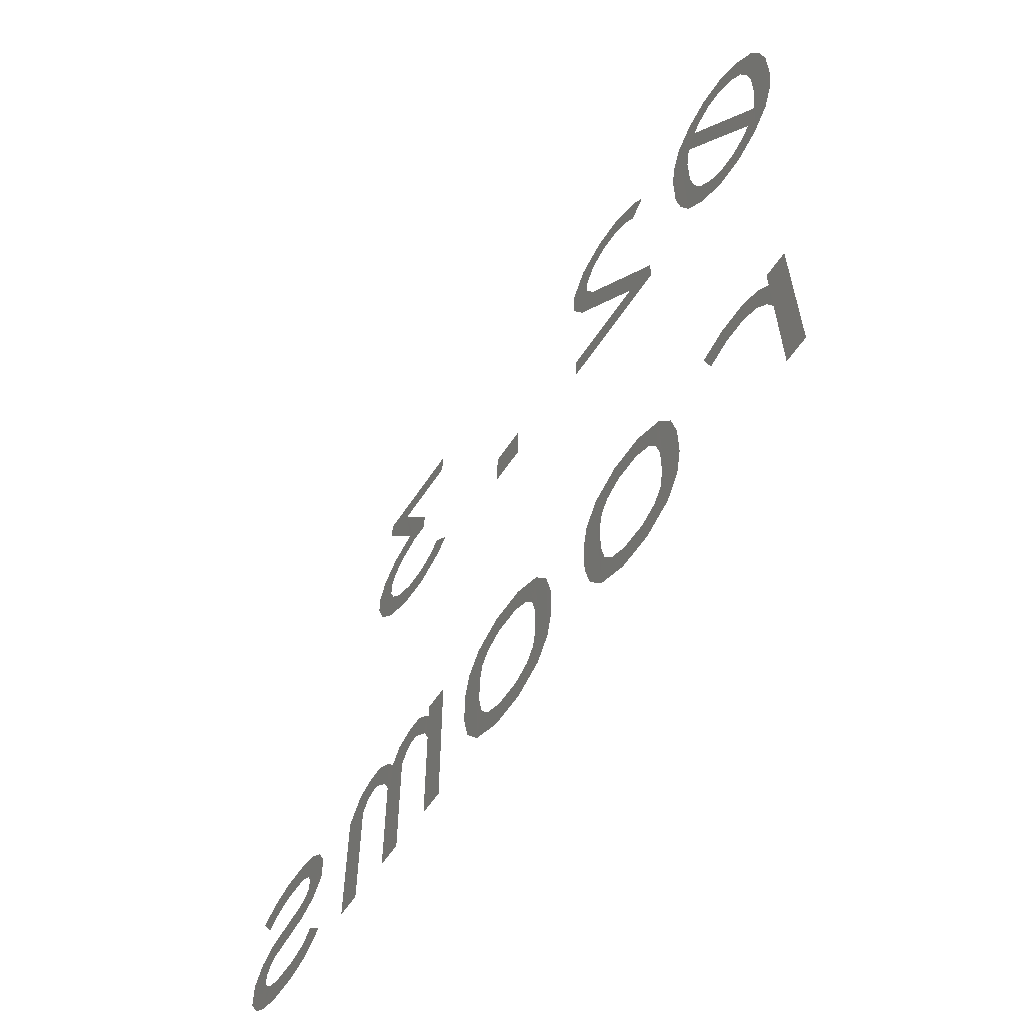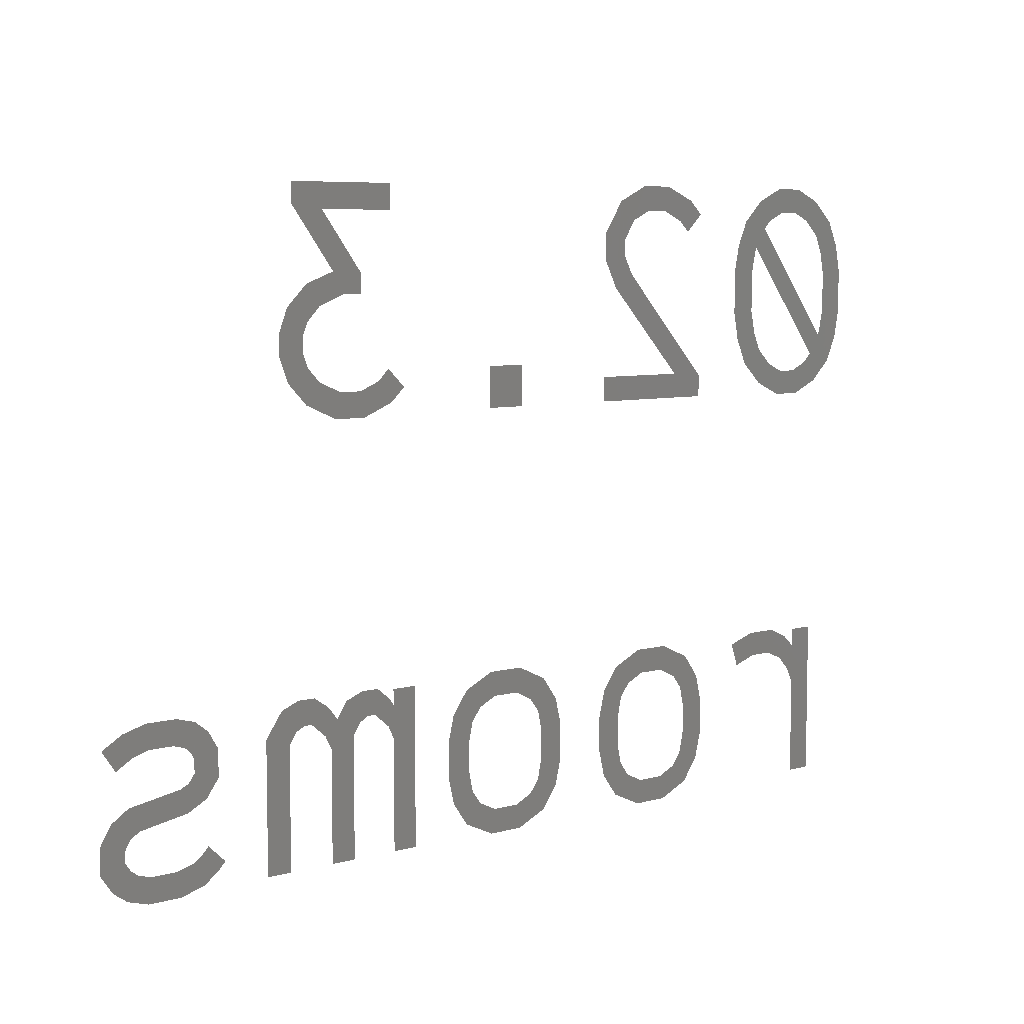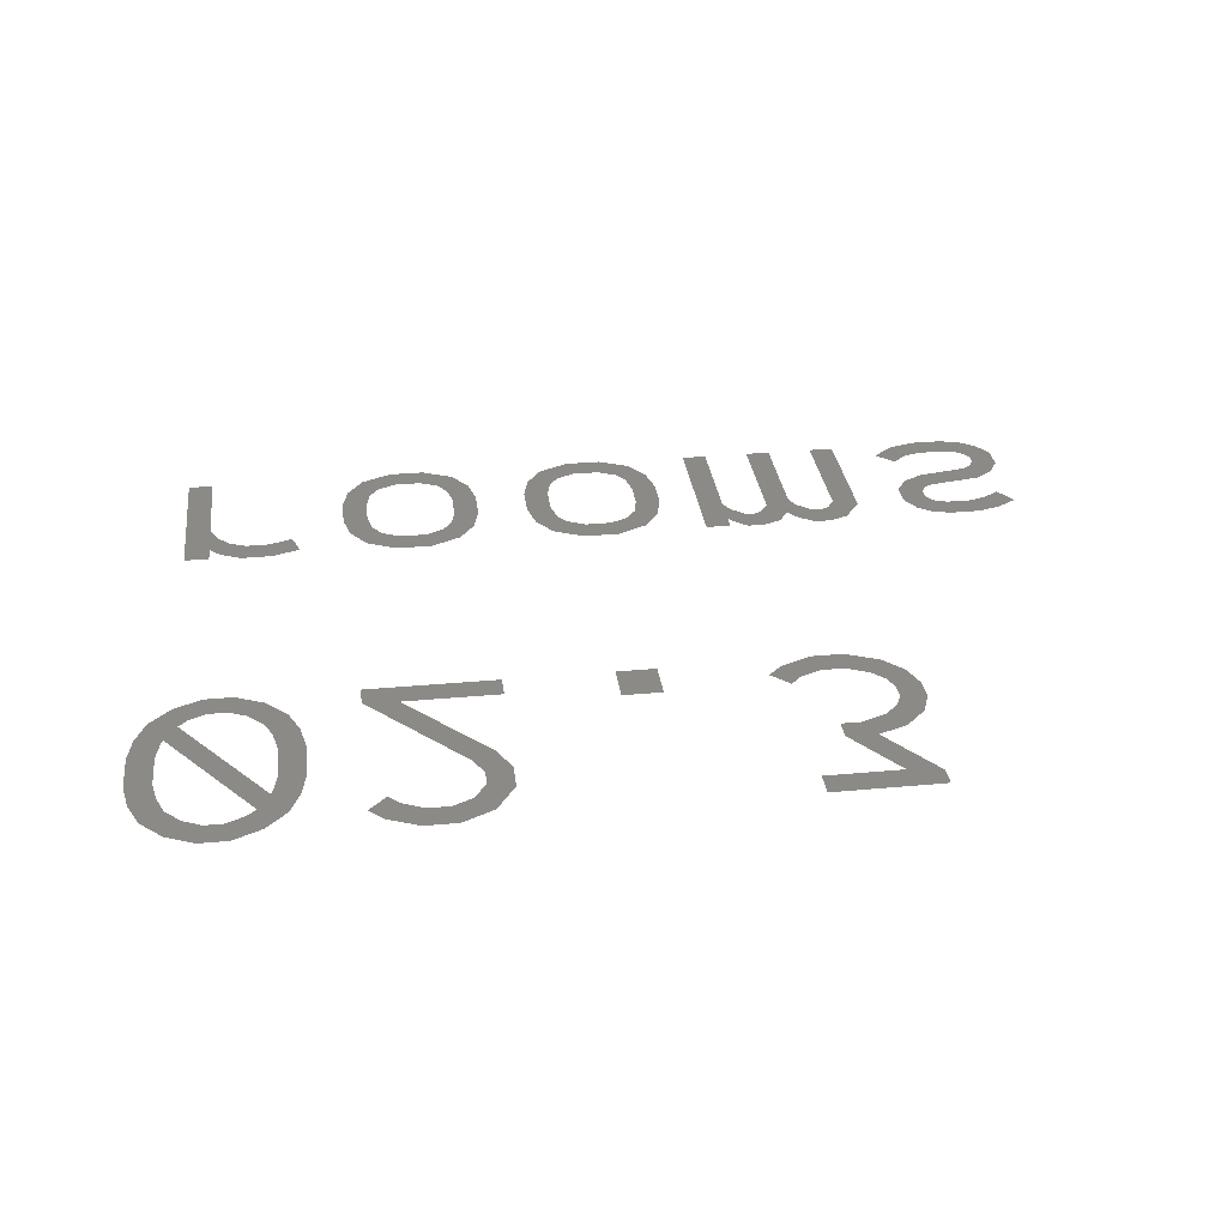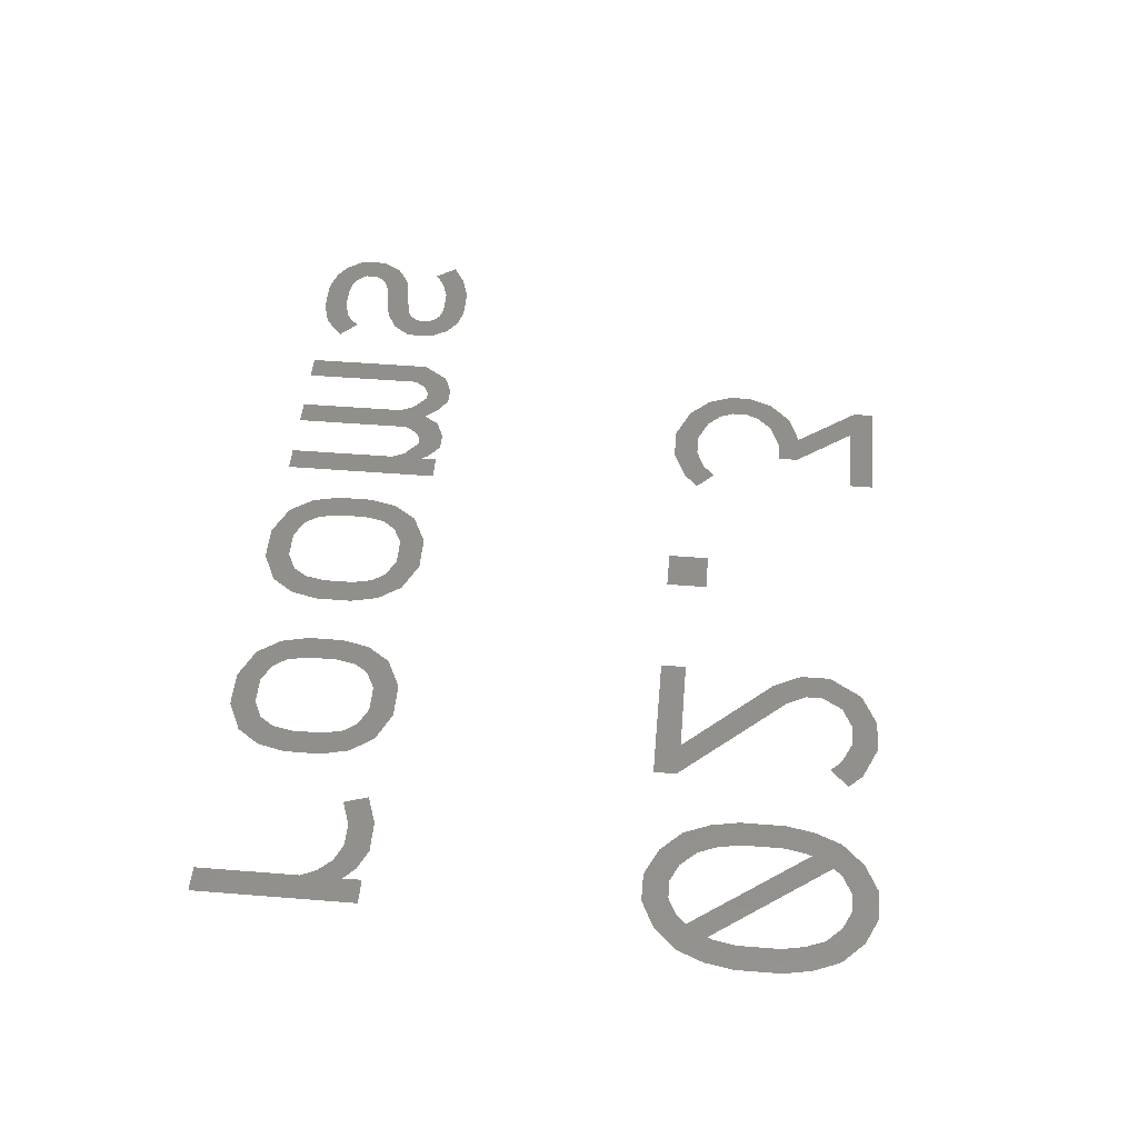
<metadata>
{"format":"stl","ext":"stl","renderer":"f3d","projection":"perspective","resolution":1024,"background":"white","views":[{"elev":-59.0,"azim":-123.2,"up":"+Z"},{"elev":6.9,"azim":141.9,"up":"+Z"},{"elev":31.2,"azim":-7.5,"up":"+Y"},{"elev":50.1,"azim":-85.0,"up":"+Y"}]}
</metadata>
<code>
# stl→obj: 246 verts, 238 faces
v 3266 1.215e+04 216.9
v 3266 1.215e+04 213.8
v 3266 1.215e+04 215.7
v 3266 1.215e+04 212.6
v 3267 1.215e+04 218
v 3267 1.215e+04 211.5
v 3267 1.215e+04 215.6
v 3268 1.215e+04 218.9
v 3267 1.215e+04 216.5
v 3268 1.215e+04 217.4
v 3268 1.215e+04 218
v 3269 1.215e+04 219.5
v 3269 1.215e+04 218.4
v 3270 1.215e+04 219.5
v 3270 1.215e+04 218.4
v 3271 1.215e+04 218
v 3271 1.215e+04 218.9
v 3271 1.215e+04 217.7
v 3267 1.215e+04 213.9
v 3268 1.215e+04 210.6
v 3267 1.215e+04 212.9
v 3267 1.215e+04 212.7
v 3268 1.215e+04 211.8
v 3272 1.215e+04 216.8
v 3272 1.215e+04 218
v 3272 1.215e+04 216.5
v 3272 1.215e+04 215.6
v 3272 1.215e+04 213.9
v 3269 1.215e+04 210
v 3268 1.215e+04 211.4
v 3269 1.215e+04 211.1
v 3270 1.215e+04 210
v 3270 1.215e+04 211.1
v 3271 1.215e+04 211.4
v 3271 1.215e+04 210.6
v 3271 1.215e+04 212.1
v 3272 1.215e+04 211.5
v 3272 1.215e+04 212.9
v 3273 1.215e+04 216.9
v 3273 1.215e+04 212.6
v 3273 1.215e+04 215.7
v 3273 1.215e+04 213.8
v 3276 1.215e+04 218.8
v 3276 1.215e+04 217.5
v 3275 1.215e+04 218.2
v 3277 1.215e+04 219.5
v 3276 1.215e+04 217.9
v 3277 1.215e+04 218.4
v 3278 1.215e+04 219.5
v 3278 1.215e+04 218.4
v 3279 1.215e+04 218
v 3280 1.215e+04 218.8
v 3280 1.215e+04 217.1
v 3280 1.215e+04 216.4
v 3279 1.215e+04 215.6
v 3275 1.215e+04 210.1
v 3275 1.215e+04 211.1
v 3277 1.215e+04 211.2
v 3280 1.215e+04 215
v 3281 1.215e+04 217.4
v 3281 1.215e+04 216.2
v 3281 1.215e+04 210.1
v 3281 1.215e+04 211.2
v 3287 1.215e+04 211.9
v 3285 1.215e+04 210.1
v 3285 1.215e+04 211.9
v 3287 1.215e+04 210.1
v 3297 1.215e+04 219.4
v 3292 1.215e+04 218.3
v 3292 1.215e+04 219.4
v 3295 1.215e+04 218.3
v 3293 1.215e+04 215
v 3293 1.215e+04 215.8
v 3294 1.215e+04 215
v 3295 1.215e+04 215.9
v 3297 1.215e+04 218.5
v 3295 1.215e+04 214.5
v 3296 1.215e+04 215.4
v 3296 1.215e+04 213.9
v 3296 1.215e+04 213.3
v 3297 1.215e+04 214.5
v 3296 1.215e+04 212.7
v 3292 1.215e+04 211.9
v 3292 1.215e+04 210.6
v 3291 1.215e+04 211.2
v 3293 1.215e+04 210
v 3293 1.215e+04 211.4
v 3293 1.215e+04 211.1
v 3295 1.215e+04 210
v 3294 1.215e+04 211.1
v 3295 1.215e+04 211.5
v 3296 1.215e+04 210.6
v 3296 1.215e+04 212.1
v 3297 1.215e+04 211.5
v 3297 1.215e+04 213.5
v 3297 1.215e+04 212.5
v 3269 1.215e+04 198.5
v 3269 1.215e+04 196.3
v 3269 1.215e+04 198
v 3269 1.215e+04 196.9
v 3270 1.215e+04 197.5
v 3270 1.215e+04 198.9
v 3270 1.215e+04 197.8
v 3272 1.215e+04 198.9
v 3271 1.215e+04 197.8
v 3272 1.215e+04 197.5
v 3273 1.215e+04 198.5
v 3269 1.215e+04 198.8
v 3268 1.215e+04 191.9
v 3268 1.215e+04 198.8
v 3269 1.215e+04 191.9
v 3275 1.215e+04 197.3
v 3275 1.215e+04 194.6
v 3275 1.215e+04 196.1
v 3275 1.215e+04 193.4
v 3276 1.215e+04 198.3
v 3276 1.215e+04 192.4
v 3276 1.215e+04 196
v 3276 1.215e+04 196.9
v 3277 1.215e+04 198.9
v 3276 1.215e+04 197.4
v 3277 1.215e+04 197.8
v 3279 1.215e+04 198.9
v 3278 1.215e+04 197.8
v 3279 1.215e+04 197.4
v 3280 1.215e+04 198.3
v 3280 1.215e+04 196.9
v 3280 1.215e+04 196
v 3280 1.215e+04 194.7
v 3276 1.215e+04 193.8
v 3277 1.215e+04 191.8
v 3276 1.215e+04 194.7
v 3276 1.215e+04 193.3
v 3277 1.215e+04 192.9
v 3279 1.215e+04 191.8
v 3278 1.215e+04 192.9
v 3279 1.215e+04 193.3
v 3280 1.215e+04 192.4
v 3280 1.215e+04 193.8
v 3281 1.215e+04 197.3
v 3281 1.215e+04 193.4
v 3281 1.215e+04 196.1
v 3281 1.215e+04 194.6
v 3283 1.215e+04 197.3
v 3283 1.215e+04 194.6
v 3283 1.215e+04 196.1
v 3283 1.215e+04 193.4
v 3284 1.215e+04 198.3
v 3284 1.215e+04 192.4
v 3284 1.215e+04 196
v 3284 1.215e+04 196.9
v 3285 1.215e+04 198.9
v 3285 1.215e+04 197.4
v 3286 1.215e+04 197.8
v 3287 1.215e+04 198.9
v 3287 1.215e+04 197.8
v 3287 1.215e+04 197.4
v 3288 1.215e+04 198.3
v 3288 1.215e+04 196.9
v 3288 1.215e+04 196
v 3288 1.215e+04 194.7
v 3284 1.215e+04 193.8
v 3285 1.215e+04 191.8
v 3284 1.215e+04 194.7
v 3285 1.215e+04 193.3
v 3286 1.215e+04 192.9
v 3287 1.215e+04 191.8
v 3287 1.215e+04 192.9
v 3287 1.215e+04 193.3
v 3288 1.215e+04 192.4
v 3288 1.215e+04 193.8
v 3289 1.215e+04 197.3
v 3289 1.215e+04 193.4
v 3289 1.215e+04 196.1
v 3289 1.215e+04 194.6
v 3295 1.215e+04 198.4
v 3295 1.215e+04 196.7
v 3295 1.215e+04 197.9
v 3295 1.215e+04 197.3
v 3296 1.215e+04 198.9
v 3296 1.215e+04 197.8
v 3297 1.215e+04 198.9
v 3297 1.215e+04 197.6
v 3297 1.215e+04 198.6
v 3297 1.215e+04 197.1
v 3297 1.215e+04 191.9
v 3298 1.215e+04 191.9
v 3298 1.215e+04 197.5
v 3292 1.215e+04 198.4
v 3292 1.215e+04 196.7
v 3292 1.215e+04 198.1
v 3292 1.215e+04 197.2
v 3293 1.215e+04 198.9
v 3293 1.215e+04 197.8
v 3294 1.215e+04 198.9
v 3294 1.215e+04 197.6
v 3294 1.215e+04 198.6
v 3294 1.215e+04 197.1
v 3294 1.215e+04 191.9
v 3295 1.215e+04 191.9
v 3292 1.215e+04 198.8
v 3291 1.215e+04 191.9
v 3291 1.215e+04 198.8
v 3292 1.215e+04 191.9
v 3302 1.215e+04 198.9
v 3301 1.215e+04 197.2
v 3301 1.215e+04 198.7
v 3302 1.215e+04 197.5
v 3302 1.215e+04 197.7
v 3302 1.215e+04 197.8
v 3303 1.215e+04 198.9
v 3303 1.215e+04 197.8
v 3304 1.215e+04 197.6
v 3304 1.215e+04 198.6
v 3305 1.215e+04 197.2
v 3305 1.215e+04 198.1
v 3301 1.215e+04 198.2
v 3300 1.215e+04 196.3
v 3300 1.215e+04 197.5
v 3301 1.215e+04 195.6
v 3301 1.215e+04 196.6
v 3302 1.215e+04 195.1
v 3302 1.215e+04 196.3
v 3302 1.215e+04 196.1
v 3304 1.215e+04 194.7
v 3304 1.215e+04 195.7
v 3304 1.215e+04 194.5
v 3304 1.215e+04 194.1
v 3305 1.215e+04 195.2
v 3304 1.215e+04 193.6
v 3301 1.215e+04 193.7
v 3300 1.215e+04 192.6
v 3300 1.215e+04 192.9
v 3301 1.215e+04 192.1
v 3301 1.215e+04 193.4
v 3302 1.215e+04 191.8
v 3301 1.215e+04 193.1
v 3302 1.215e+04 192.9
v 3303 1.215e+04 191.8
v 3303 1.215e+04 192.9
v 3304 1.215e+04 193
v 3304 1.215e+04 192.1
v 3304 1.215e+04 193.3
v 3305 1.215e+04 192.5
v 3305 1.215e+04 194.4
v 3305 1.215e+04 193.3
f 1 2 3
f 2 1 4
f 4 1 5
f 4 5 6
f 6 5 7
f 7 5 8
f 7 8 9
f 9 8 10
f 10 8 11
f 11 8 12
f 11 12 13
f 13 12 14
f 13 14 15
f 15 14 16
f 16 14 17
f 16 17 18
f 6 19 20
f 19 6 7
f 20 19 21
f 20 21 22
f 20 22 23
f 23 22 18
f 23 18 24
f 24 18 17
f 24 17 25
f 24 25 26
f 26 25 27
f 27 25 28
f 23 29 20
f 29 23 30
f 29 30 31
f 29 31 32
f 32 31 33
f 32 33 34
f 32 34 35
f 35 34 36
f 35 36 37
f 37 36 38
f 37 38 28
f 37 28 25
f 37 25 39
f 37 39 40
f 40 39 41
f 40 41 42
f 43 44 45
f 44 43 46
f 44 46 47
f 47 46 48
f 48 46 49
f 48 49 50
f 50 49 51
f 51 49 52
f 51 52 53
f 53 52 54
f 55 56 57
f 56 55 58
f 58 55 59
f 59 55 54
f 59 54 52
f 59 52 60
f 59 60 61
f 58 62 56
f 62 58 63
f 64 65 66
f 65 64 67
f 68 69 70
f 69 68 71
f 71 72 73
f 72 71 74
f 74 71 75
f 75 71 76
f 76 71 68
f 75 77 74
f 77 75 78
f 77 78 79
f 79 78 80
f 80 78 81
f 80 81 82
f 83 84 85
f 84 83 86
f 86 83 87
f 86 87 88
f 86 88 89
f 89 88 90
f 89 90 91
f 89 91 92
f 92 91 93
f 92 93 82
f 92 82 94
f 94 82 81
f 94 81 95
f 94 95 96
f 97 98 99
f 98 97 100
f 100 97 101
f 101 97 102
f 101 102 103
f 103 102 104
f 103 104 105
f 105 104 106
f 106 104 107
f 108 109 110
f 109 108 111
f 111 108 99
f 111 99 98
f 112 113 114
f 113 112 115
f 115 112 116
f 115 116 117
f 117 116 118
f 118 116 119
f 119 116 120
f 119 120 121
f 121 120 122
f 122 120 123
f 122 123 124
f 124 123 125
f 125 123 126
f 125 126 127
f 127 126 128
f 128 126 129
f 117 130 131
f 130 117 132
f 132 117 118
f 131 130 133
f 131 133 134
f 131 134 135
f 135 134 136
f 135 136 137
f 135 137 138
f 138 137 139
f 138 139 129
f 138 129 126
f 138 126 140
f 138 140 141
f 141 140 142
f 141 142 143
f 144 145 146
f 145 144 147
f 147 144 148
f 147 148 149
f 149 148 150
f 150 148 151
f 151 148 152
f 151 152 153
f 153 152 154
f 154 152 155
f 154 155 156
f 156 155 157
f 157 155 158
f 157 158 159
f 159 158 160
f 160 158 161
f 149 162 163
f 162 149 164
f 164 149 150
f 163 162 165
f 163 165 166
f 163 166 167
f 167 166 168
f 167 168 169
f 167 169 170
f 170 169 171
f 170 171 161
f 170 161 158
f 170 158 172
f 170 172 173
f 173 172 174
f 173 174 175
f 176 177 178
f 177 176 179
f 179 176 180
f 179 180 181
f 181 180 182
f 181 182 181
f 181 182 183
f 183 182 184
f 183 184 185
f 185 184 186
f 186 184 187
f 187 184 188
f 189 190 191
f 190 189 192
f 192 189 193
f 192 193 194
f 194 193 195
f 194 195 194
f 194 195 196
f 196 195 197
f 196 197 198
f 198 197 199
f 199 197 200
f 200 197 178
f 200 178 177
f 201 202 203
f 202 201 204
f 204 201 191
f 204 191 190
f 205 206 207
f 206 205 208
f 208 205 209
f 209 205 210
f 210 205 211
f 210 211 212
f 212 211 213
f 213 211 214
f 213 214 215
f 215 214 216
f 217 218 219
f 218 217 220
f 220 217 207
f 220 207 221
f 220 221 222
f 221 207 206
f 222 221 223
f 222 223 224
f 222 224 225
f 225 224 226
f 225 226 227
f 227 226 228
f 228 226 229
f 228 229 230
f 231 232 233
f 232 231 234
f 234 231 235
f 234 235 236
f 236 235 237
f 236 237 238
f 236 238 239
f 239 238 240
f 239 240 241
f 239 241 242
f 242 241 243
f 242 243 230
f 242 230 244
f 244 230 229
f 244 229 245
f 244 245 246

</code>
